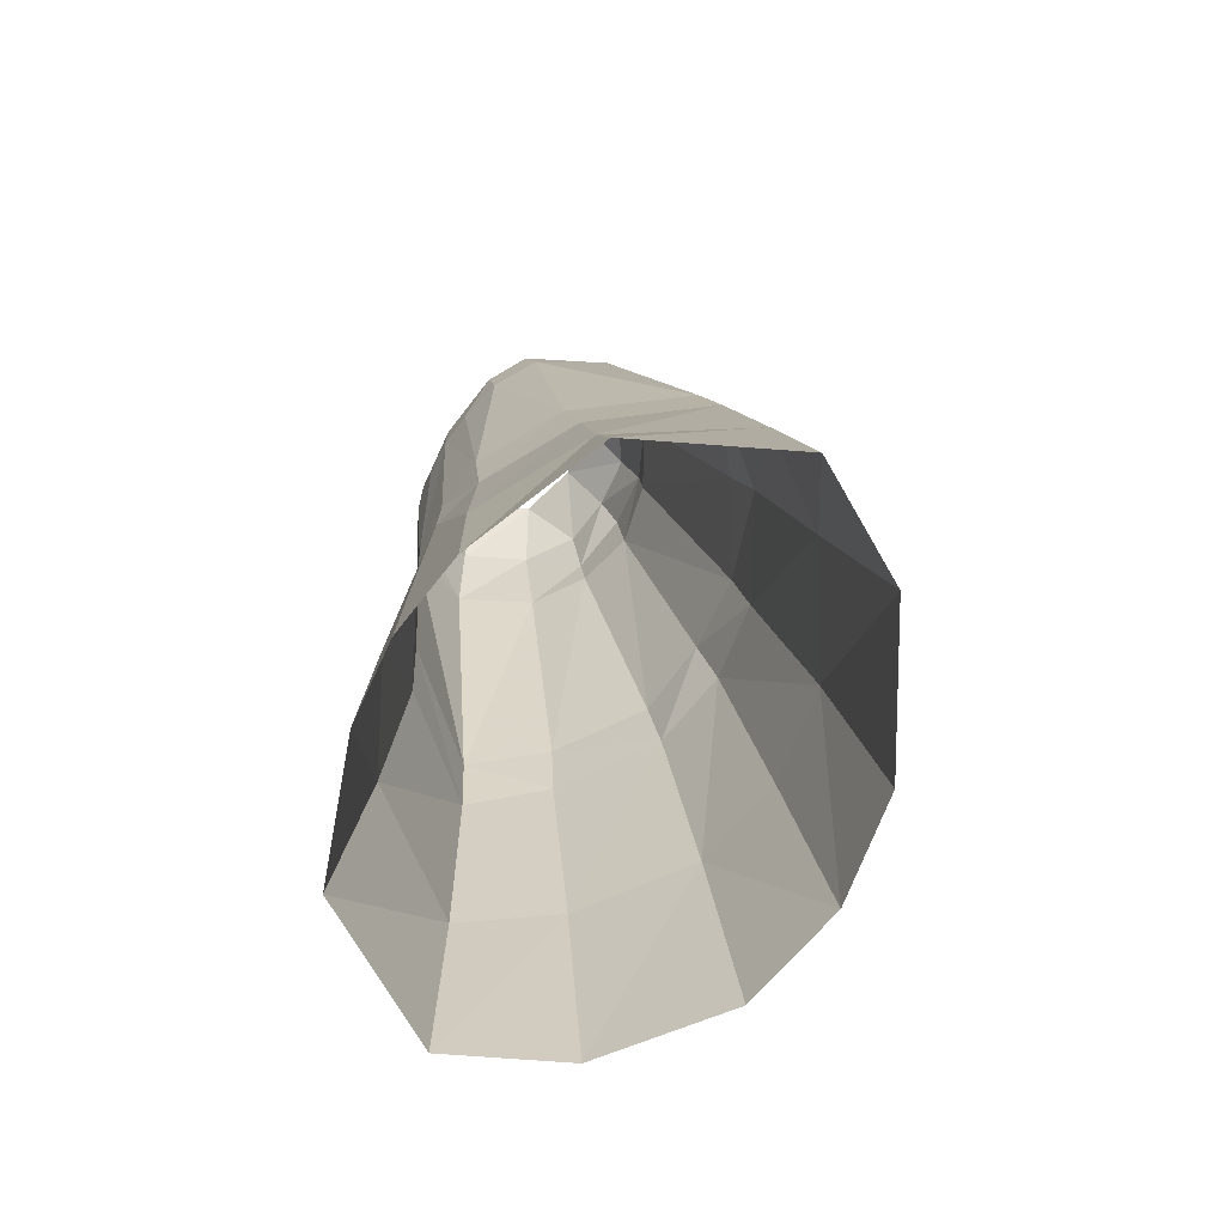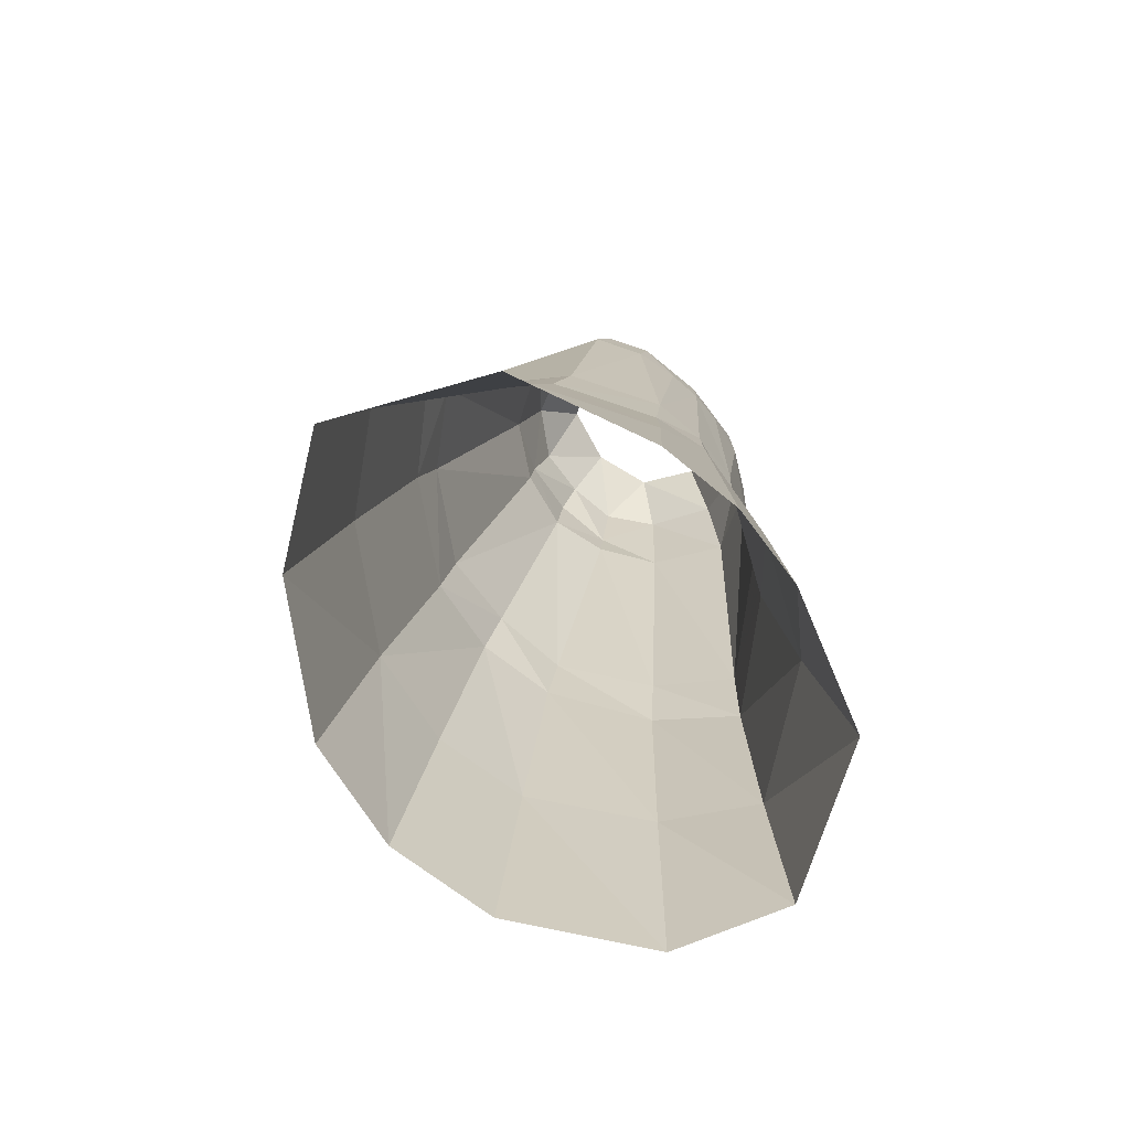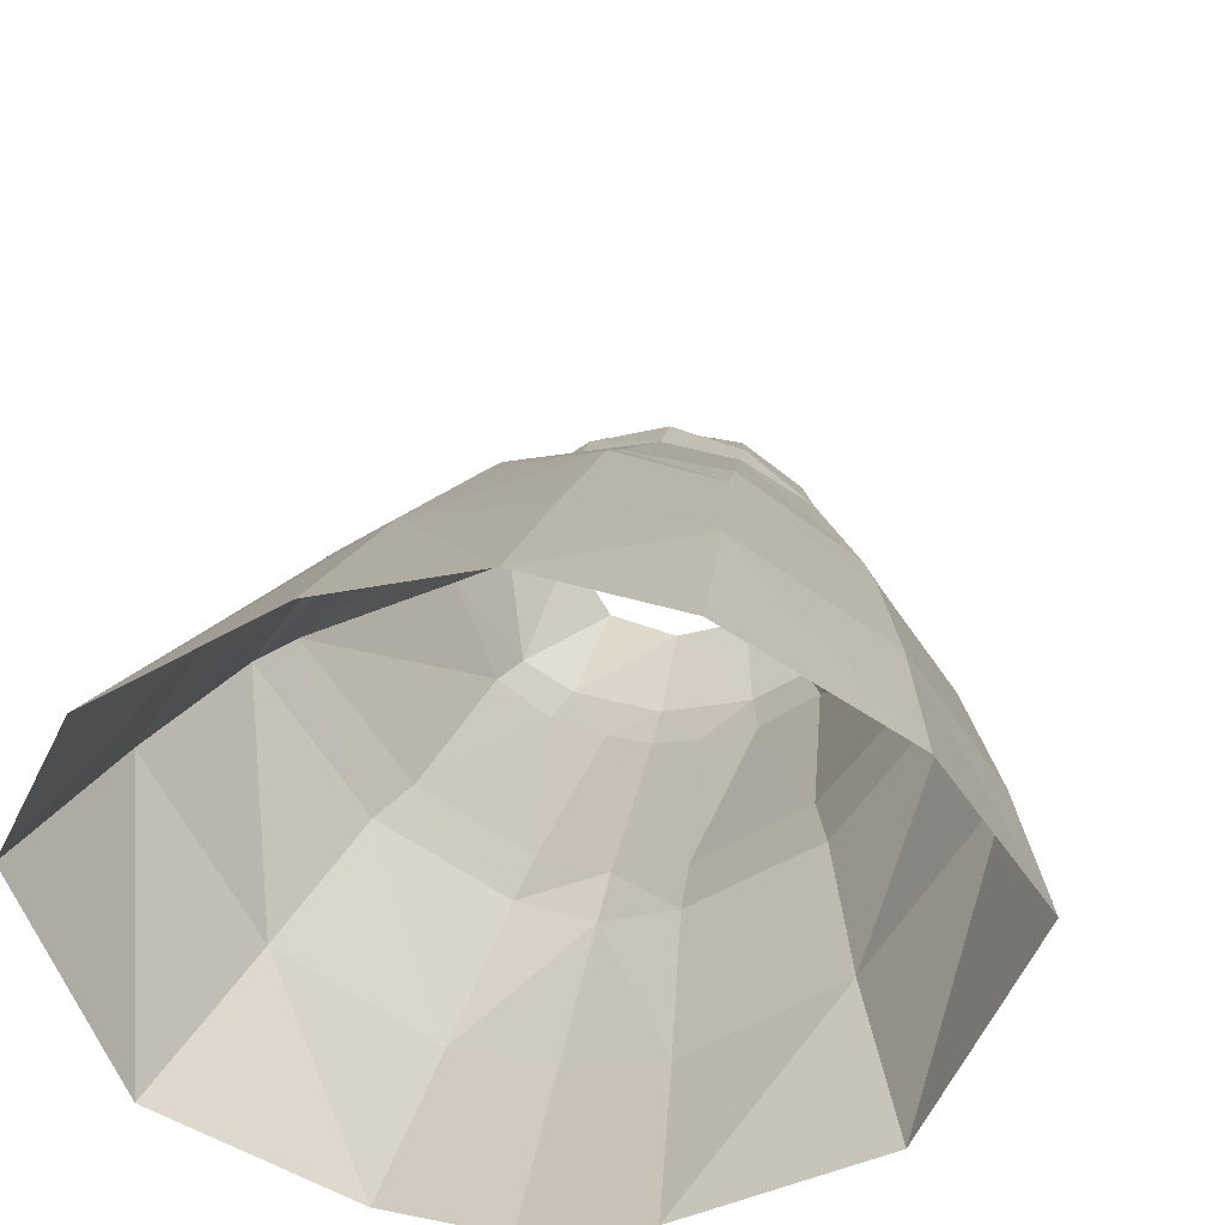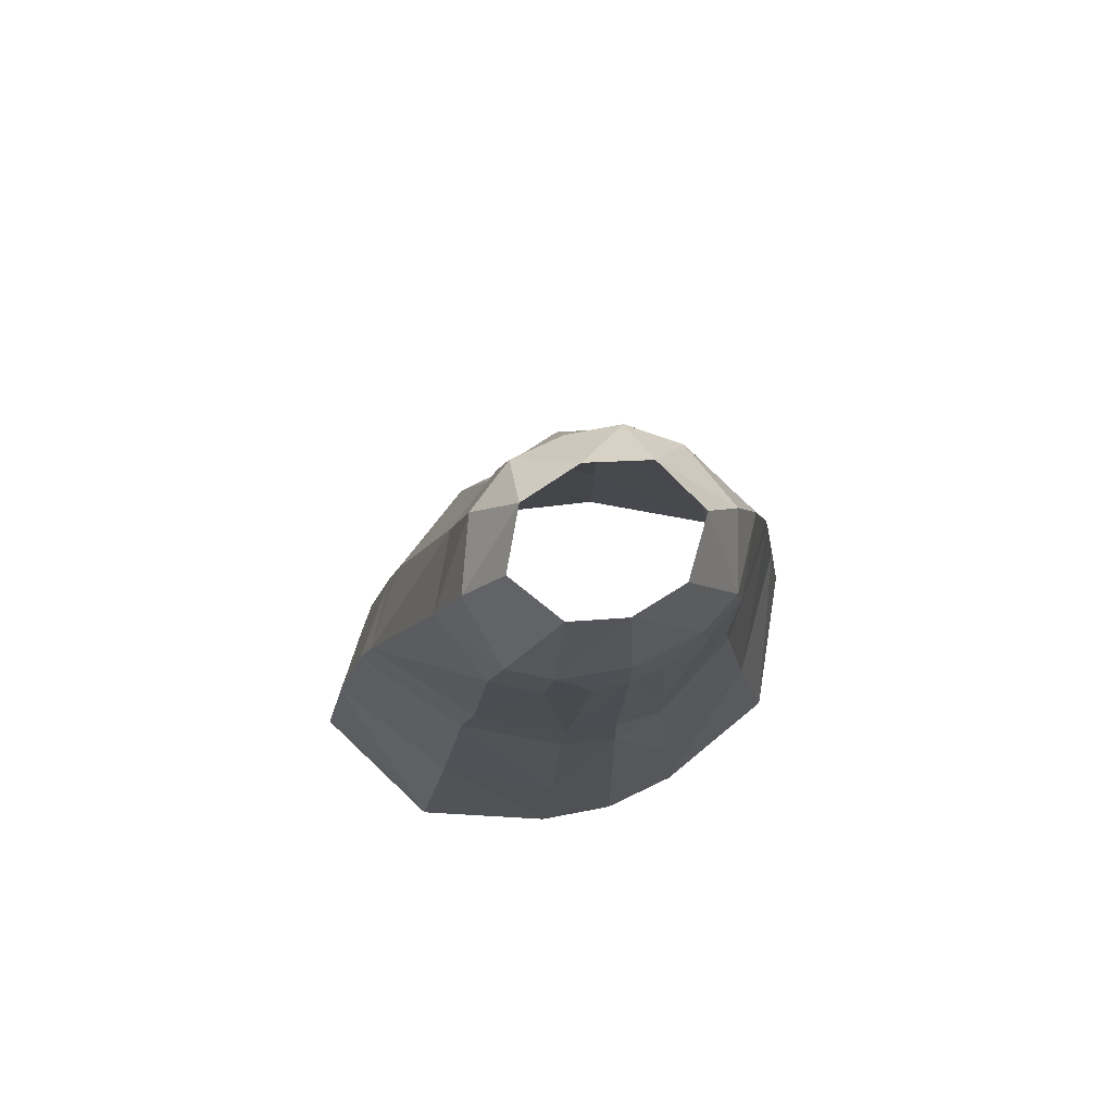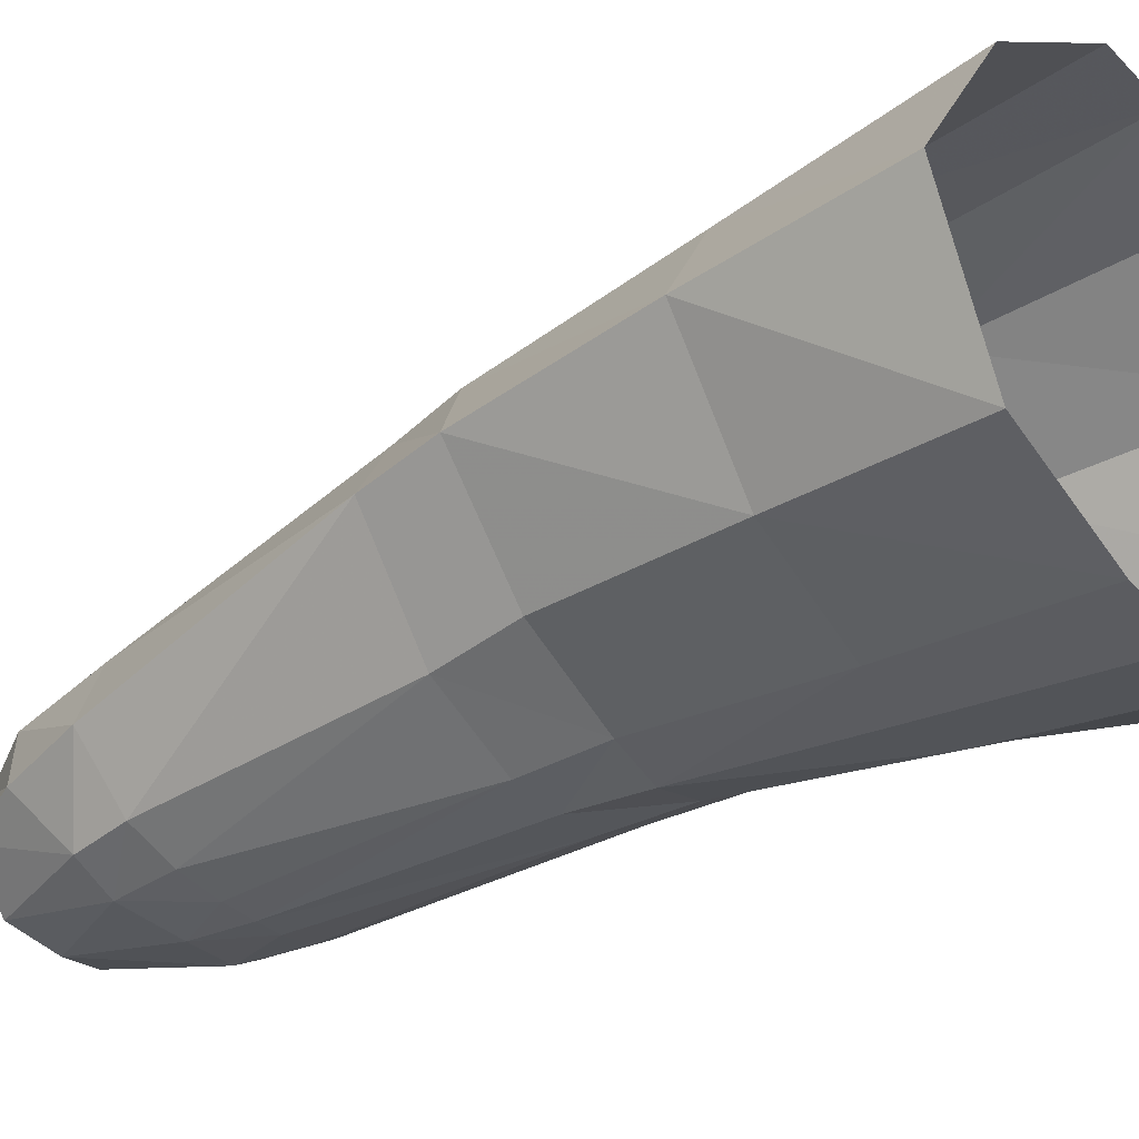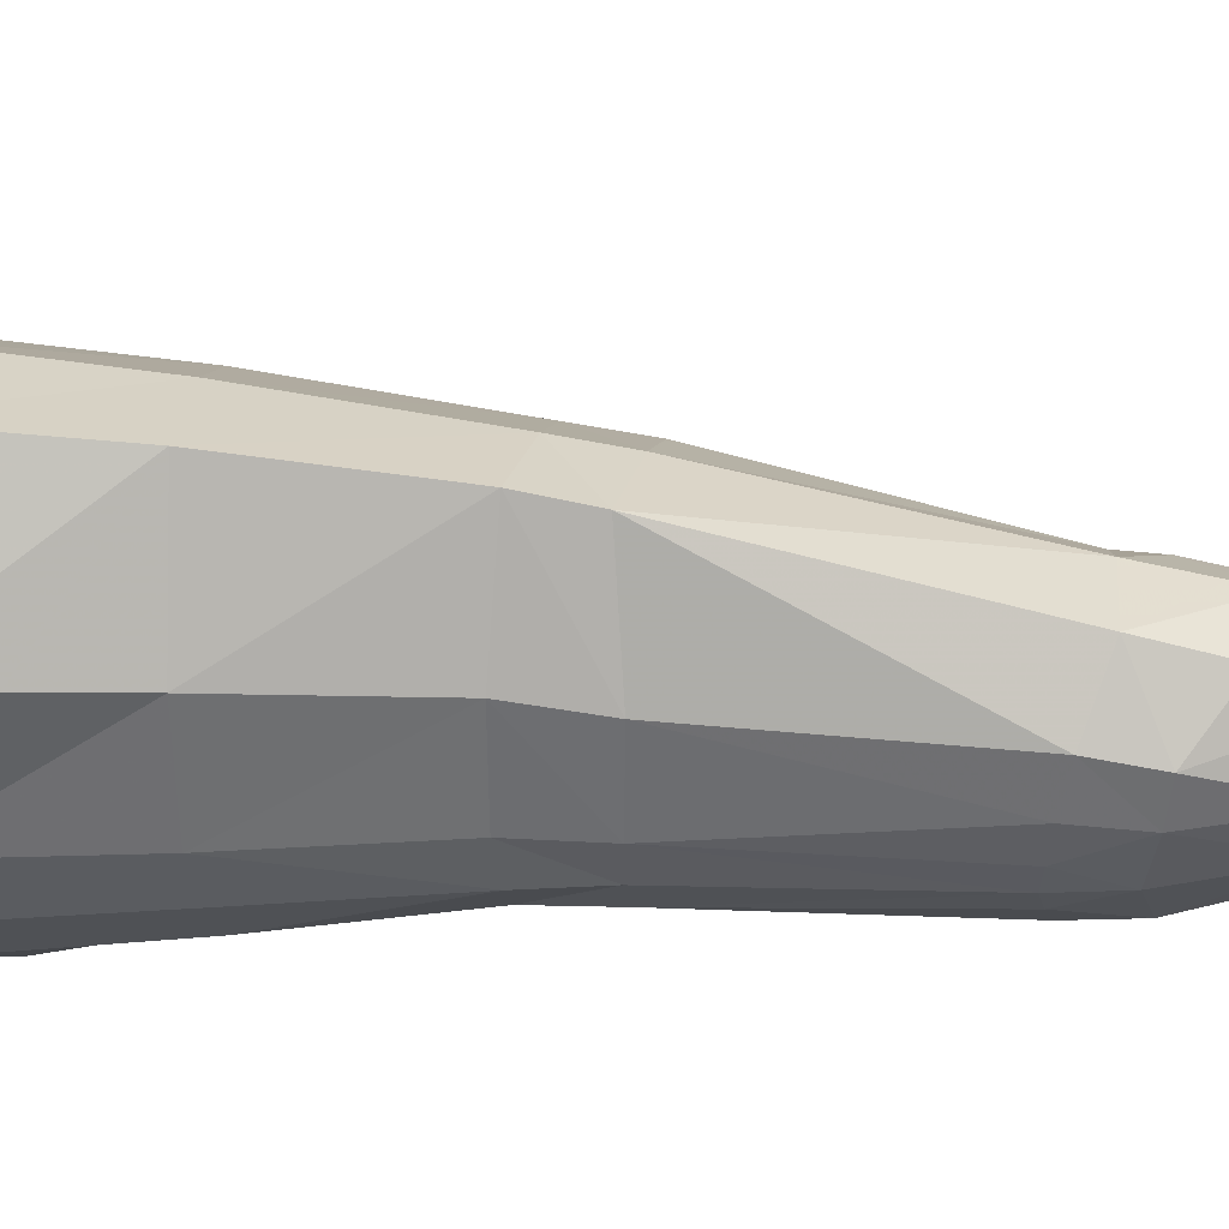
<metadata>
{"format":"obj","ext":"obj","renderer":"f3d","projection":"perspective","resolution":1024,"background":"white","views":[{"elev":-74.6,"azim":58.2,"up":"+Z"},{"elev":-78.8,"azim":-45.8,"up":"+Z"},{"elev":21.2,"azim":-173.2,"up":"+Y"},{"elev":73.9,"azim":-18.3,"up":"+Z"},{"elev":-30.0,"azim":122.9,"up":"+Y"},{"elev":-26.9,"azim":-84.1,"up":"+Y"}]}
</metadata>
<code>
g taoist_trousers_female_53021
v -6.157 -5.055 48.71
v -5.009 -2.337 55.44
v -7.125 -1.602 51.59
v -12.14 2.797 30.3
v -7.693 -2.885 30.3
v -6.962 -4.603 45.37
v -8.536 -0.8522 47.08
v -5.327 13.4 15.25
v -0.00513 14.31 15.04
v -0.00514 16.71 2.362
v -5.956 15.56 2.076
v -4.424 -5.967 44.67
v -2.956 -5.429 29.76
v -1.966 -6.51 44.29
v -3.889 -6.246 48.28
v -3.35 5.02 47.13
v -4.341 9.904 31.49
v -9.18 6.662 31.23
v -6.408 3.098 47.26
v -12.14 2.797 30.3
v -8.536 -0.8522 47.08
v -5.568 1.943 52.79
v -7.125 -1.602 51.59
v -0.005122 -6.72 47.63
v -0.005128 -5.836 54.33
v -3.054 -5.192 54.87
v -2.918 3.781 53.1
v -3.371 0.636 56.1
v -0.005129 1.56 56.21
v -0.00513 4.119 53.21
v -5.009 -2.337 55.44
v -12.93 3.429 26.64
v -14.86 4.582 15.67
v -10.07 -2.279 14.96
v -8.453 -2.227 25.6
v -3.902 -5.514 14.35
v -3.124 -5.067 25.09
v -4.468 10.8 27.6
v -11.32 9.339 15.67
v -9.853 7.253 27.56
v -14.86 4.582 15.67
v -12.93 3.429 26.64
v 7.08 -1.603 51.59
v 4.998 -2.337 55.44
v 6.114 -5.018 48.58
v 12.12 2.779 30.71
v 8.728 -0.8231 46.79
v 6.755 -4.603 45.36
v 7.683 -2.885 30.3
v 5.316 13.4 15.25
v 5.946 15.56 2.076
v 2.946 -5.429 29.76
v 1.955 -6.51 44.29
v -0.005121 -6.684 44.06
v -0.005046 -5.755 29.44
v 3.879 -6.245 48.27
v 4.414 -5.967 44.67
v 9.17 6.662 31.23
v 4.331 9.904 31.49
v 3.34 5.022 47.13
v 6.534 3.11 47.29
v 5.439 1.955 52.81
v 3.044 -5.191 54.87
v 3.361 0.6361 56.1
v 2.929 3.78 53.11
v 10.13 -2.279 14.96
v 14.64 4.582 15.66
v 12.93 3.539 26.31
v 8.445 -2.227 25.6
v 3.892 -5.514 14.35
v 3.114 -5.067 25.09
v 11.47 9.339 15.68
v 4.451 10.79 27.76
v 9.846 7.585 27.57
v -0.005137 5.791 46.84
v -0.005073 10.39 32.01
v -0.005075 11.61 28.28
v -16.51 5.32 4.711
v -12.2 -2.709 4.385
v -4.594 -5.623 3.79
v -12.62 11.14 3.145
v -16.51 5.32 4.711
v 12.19 -2.709 4.385
v 16.31 5.321 4.703
v 4.584 -5.623 3.79
v -0.005015 -5.998 14.1
v -0.005008 -6.19 3.553
v 13.26 11.13 3.174
v -3.334 4.68 49.44
v -0.00513 5.261 50.54
v 3.328 4.782 49.45
v -0.005019 -5.775 25.16
f 1 2 3
f 4 5 6
f 6 7 4
f 8 9 10
f 10 11 8
f 12 5 13
f 13 14 12
f 6 12 15
f 15 1 6
f 16 17 18
f 18 19 16
f 19 18 20
f 20 21 19
f 22 21 23
f 15 24 25
f 25 26 15
f 1 15 26
f 26 2 1
f 12 6 5
f 27 28 29
f 29 30 27
f 28 22 23
f 23 31 28
f 32 33 34
f 34 35 32
f 35 34 36
f 36 37 35
f 38 8 39
f 39 40 38
f 40 39 41
f 41 42 40
f 43 44 45
f 46 47 48
f 48 49 46
f 50 51 10
f 10 9 50
f 52 53 54
f 54 55 52
f 45 47 43
f 56 57 48
f 48 45 56
f 58 59 60
f 60 61 58
f 46 58 61
f 61 47 46
f 43 47 62
f 56 63 25
f 25 24 56
f 45 44 63
f 63 56 45
f 49 48 57
f 29 64 65
f 65 30 29
f 64 44 43
f 43 62 64
f 66 67 68
f 68 69 66
f 70 66 69
f 69 71 70
f 72 50 73
f 73 74 72
f 67 72 74
f 74 68 67
f 17 16 75
f 75 76 17
f 75 60 59
f 59 76 75
f 8 38 77
f 77 9 8
f 33 78 79
f 79 34 33
f 80 36 34
f 34 79 80
f 8 11 81
f 81 39 8
f 39 81 82
f 82 41 39
f 77 73 50
f 50 9 77
f 83 84 67
f 67 66 83
f 85 70 86
f 86 87 85
f 88 51 50
f 50 72 88
f 84 88 72
f 72 67 84
f 7 6 1
f 89 27 30
f 30 90 89
f 22 27 89
f 89 19 22
f 30 65 91
f 91 90 30
f 91 65 62
f 62 61 91
f 75 89 90
f 89 75 16
f 19 89 16
f 75 91 60
f 91 75 90
f 61 60 91
f 54 14 13
f 13 55 54
f 92 37 36
f 36 86 92
f 57 53 52
f 52 49 57
f 70 71 92
f 92 86 70
f 86 36 80
f 80 87 86
f 66 70 85
f 85 83 66
f 1 3 7
f 22 28 27
f 62 65 64
f 24 14 54
f 22 19 21
f 57 56 53
f 47 61 62
f 45 48 47
f 24 15 14
f 24 54 53
f 56 24 53
f 15 12 14
f 46 49 69
f 69 68 46
f 58 46 68
f 68 74 58
f 59 58 74
f 74 73 59
f 76 59 73
f 73 77 76
f 38 17 76
f 76 77 38
f 18 17 38
f 38 40 18
f 40 42 20
f 20 18 40
f 32 35 5
f 5 4 32
f 13 5 35
f 35 37 13
f 55 13 37
f 37 92 55
f 71 52 55
f 55 92 71
f 49 52 71
f 71 69 49

</code>
